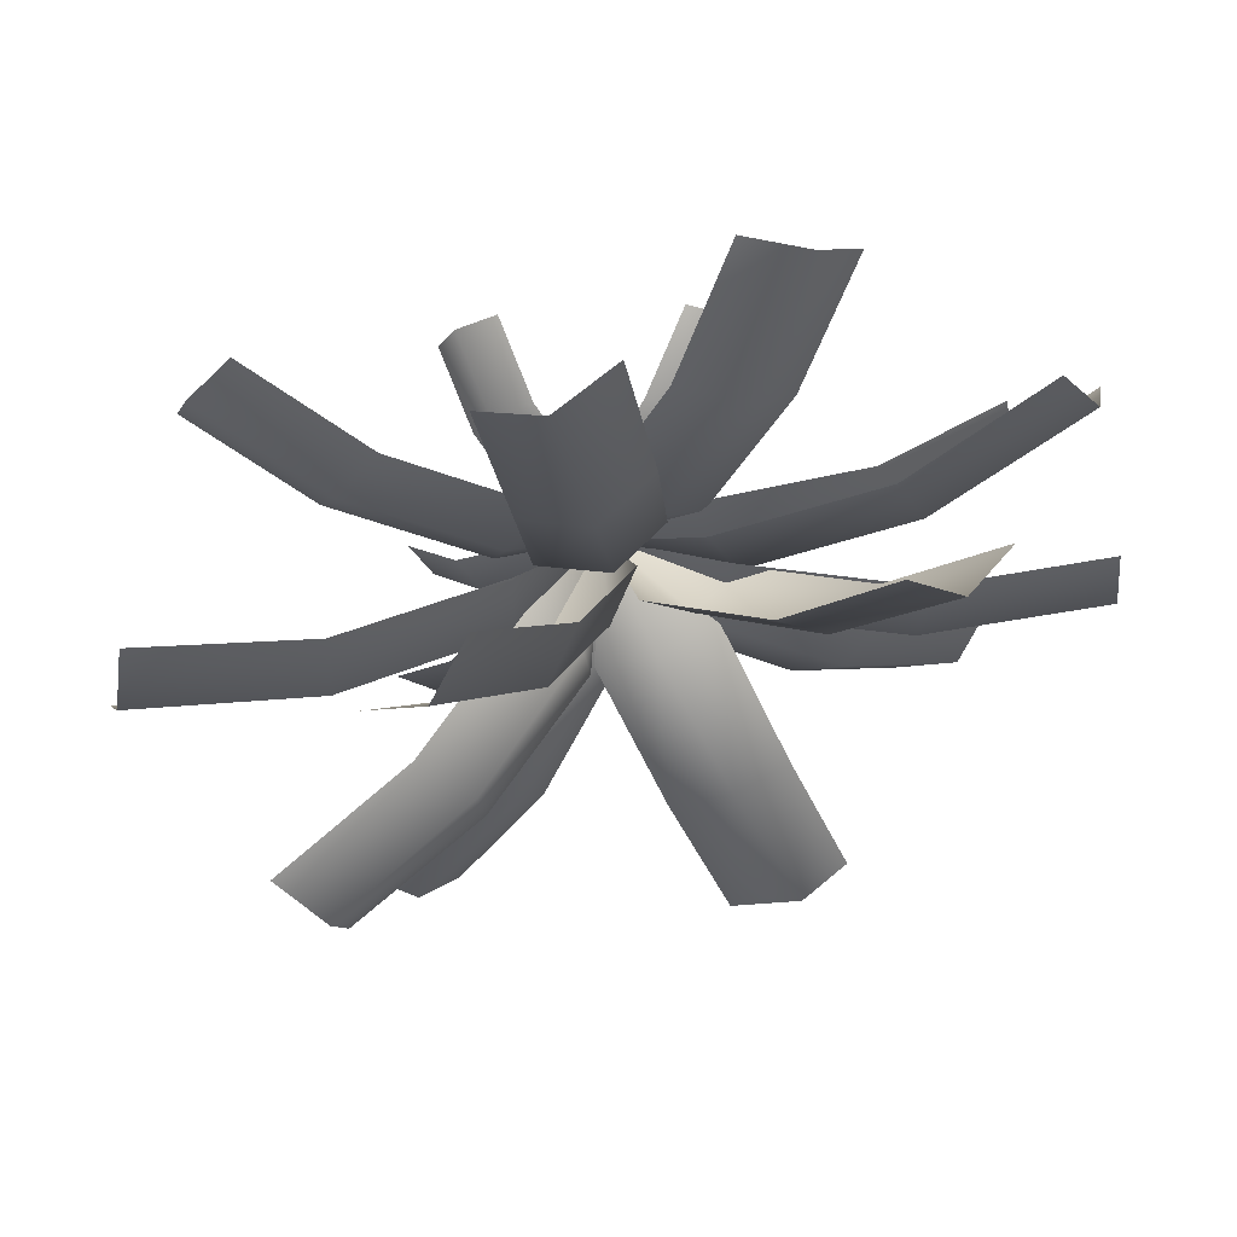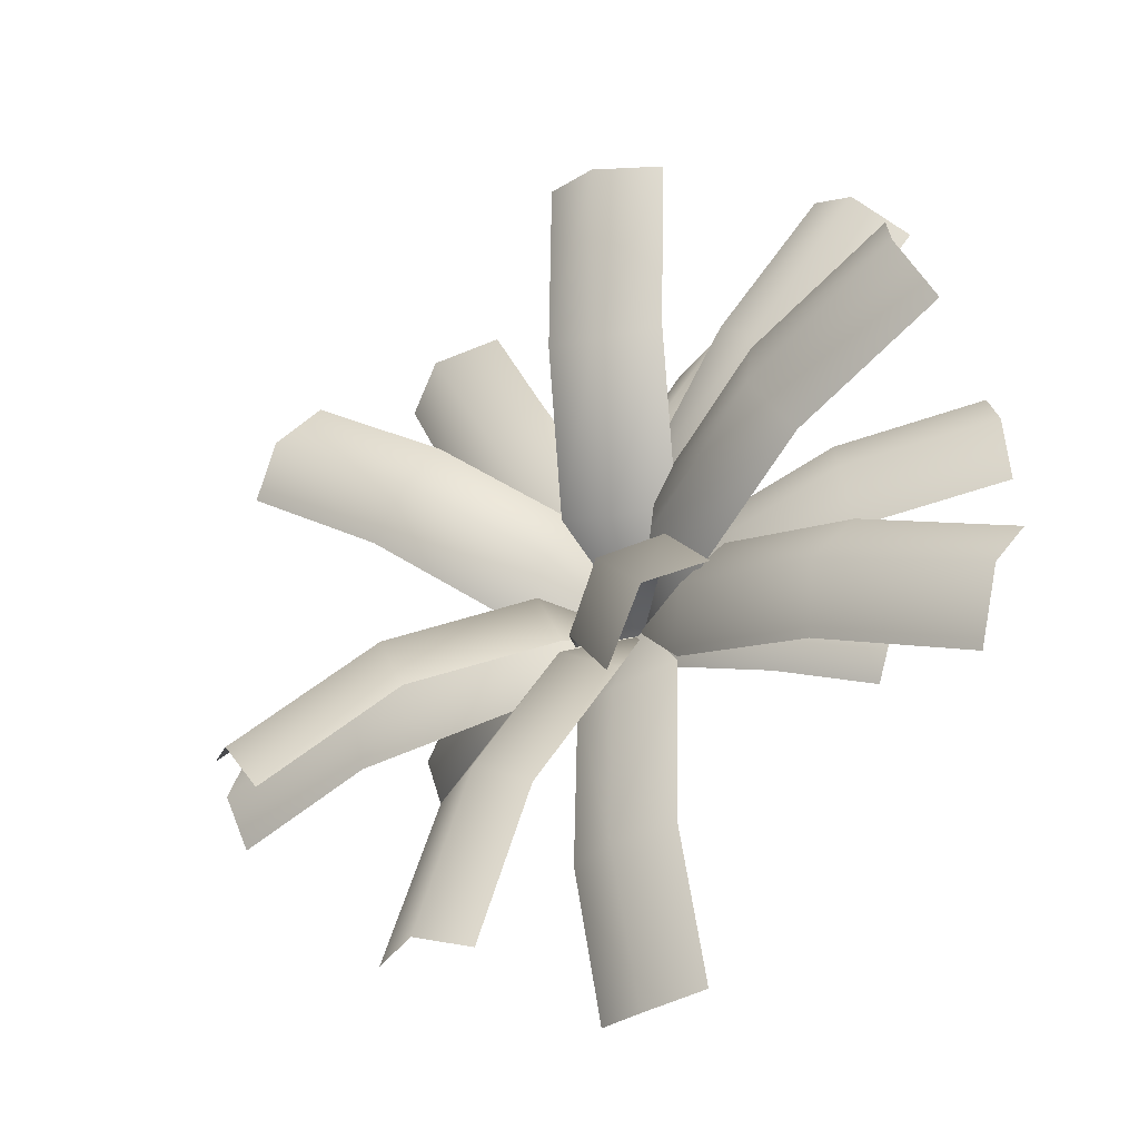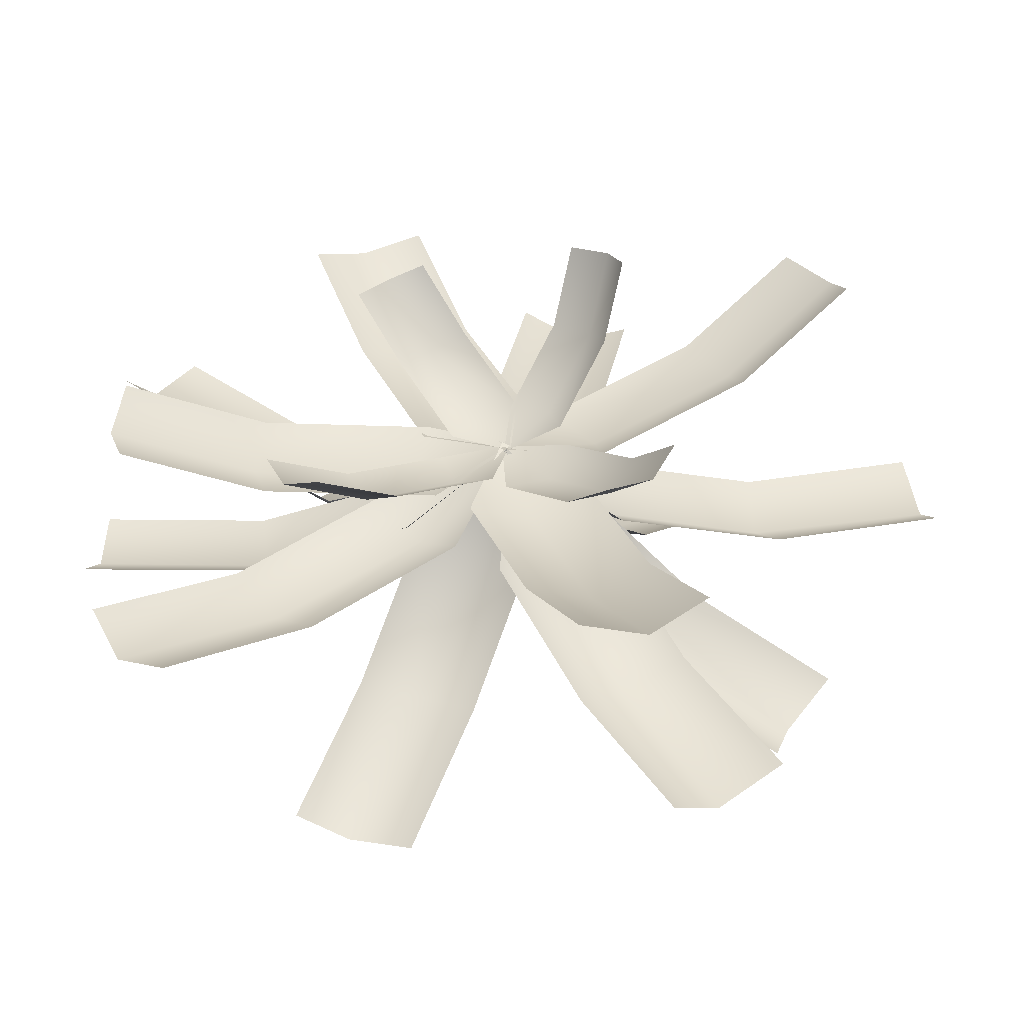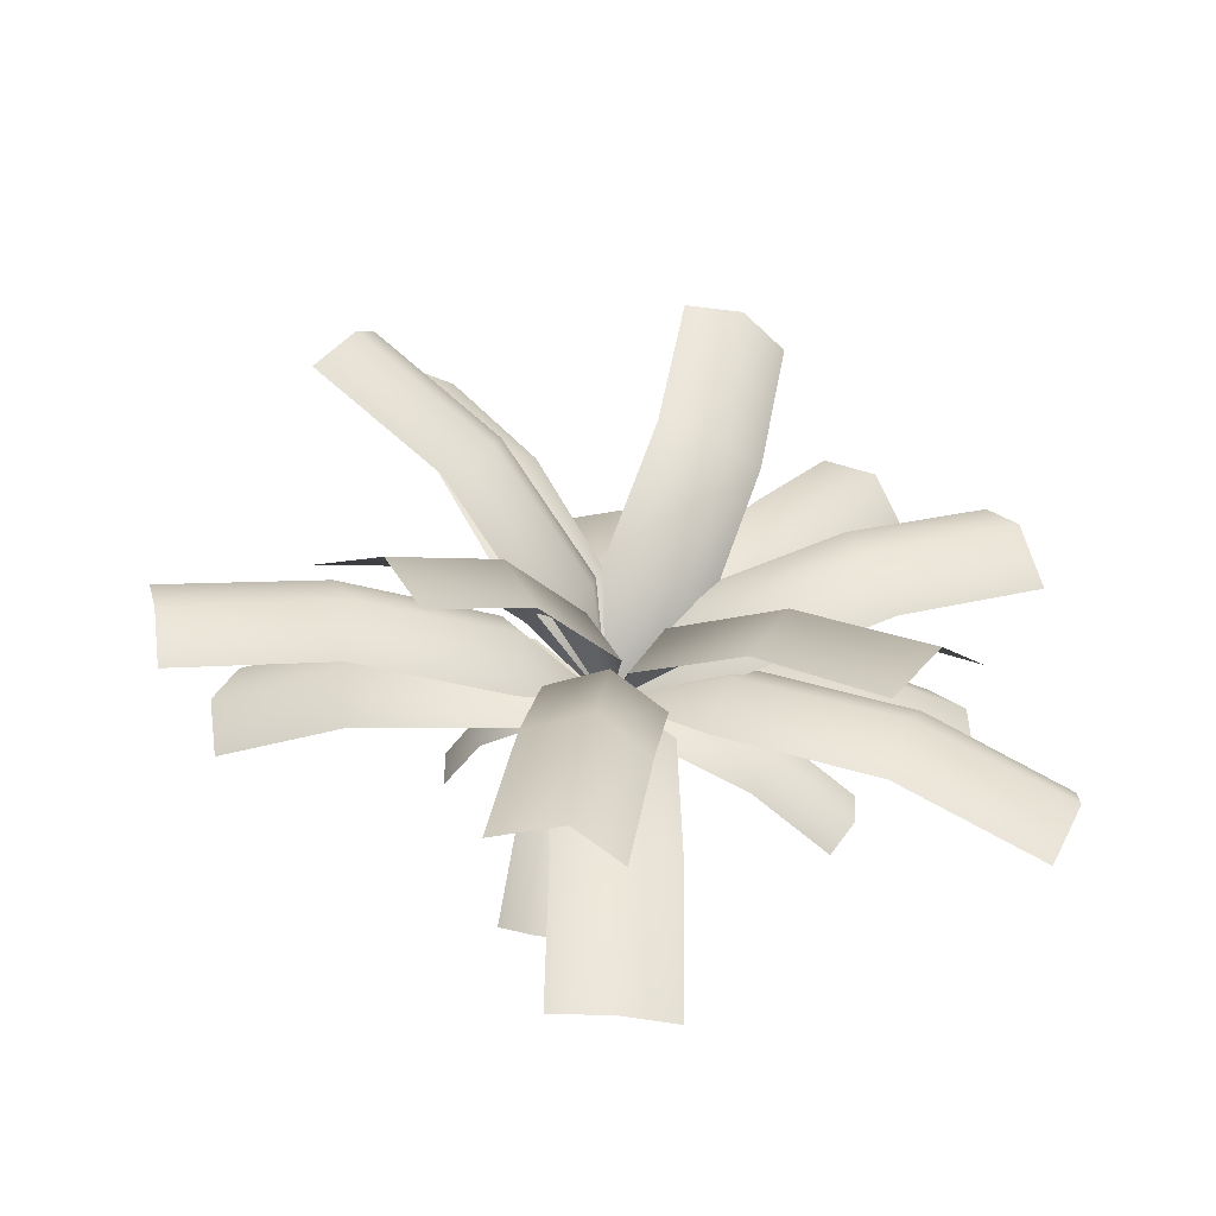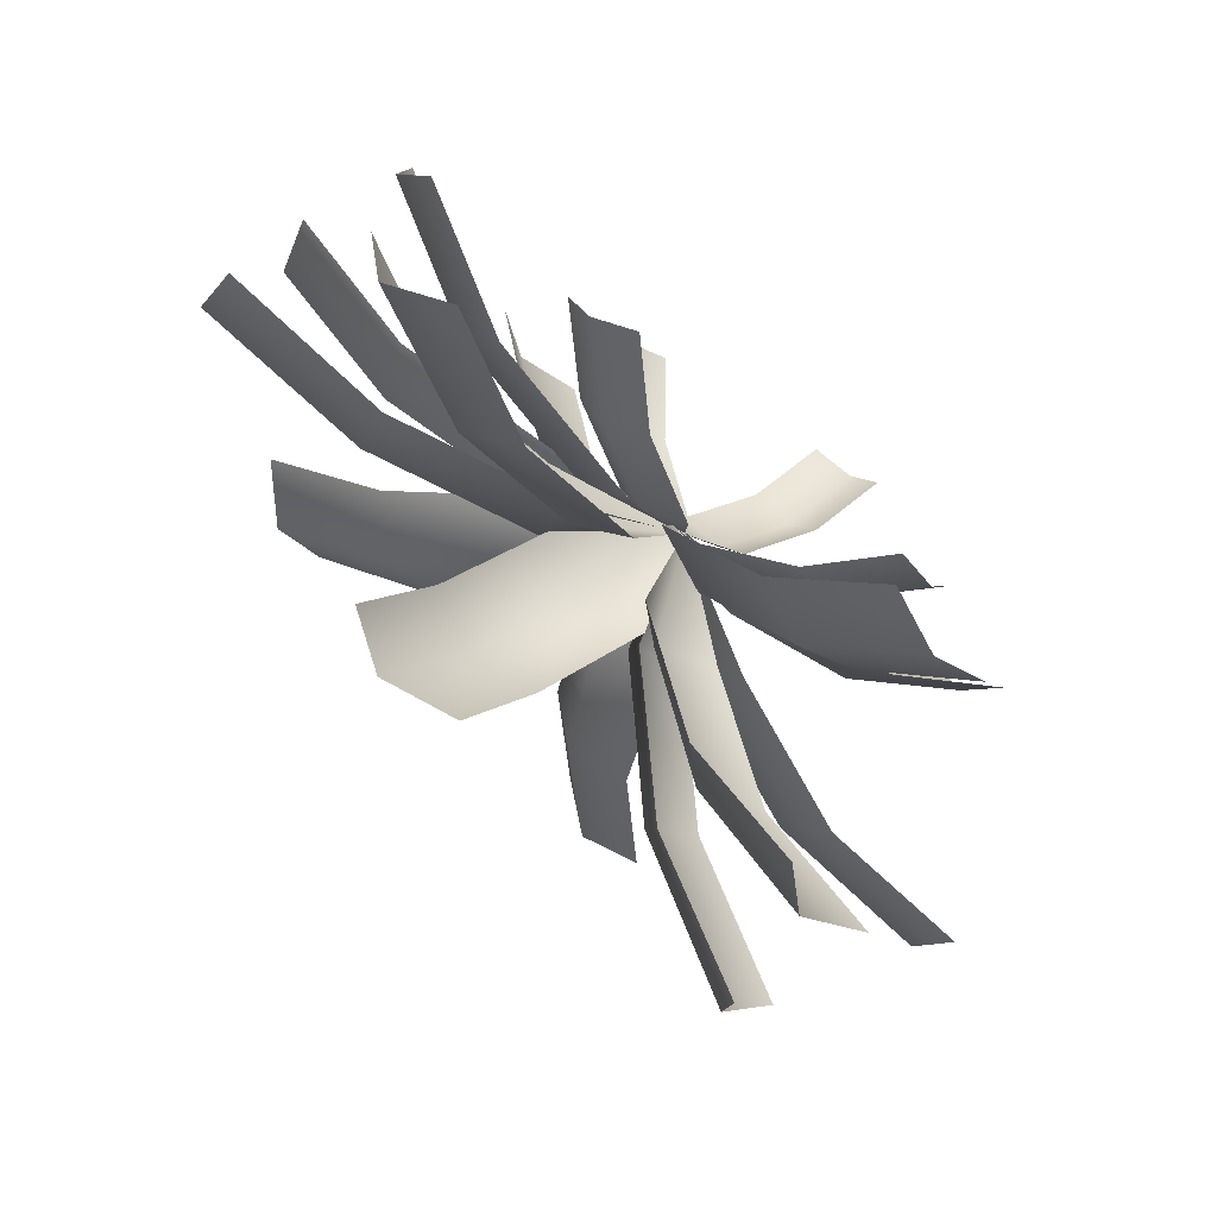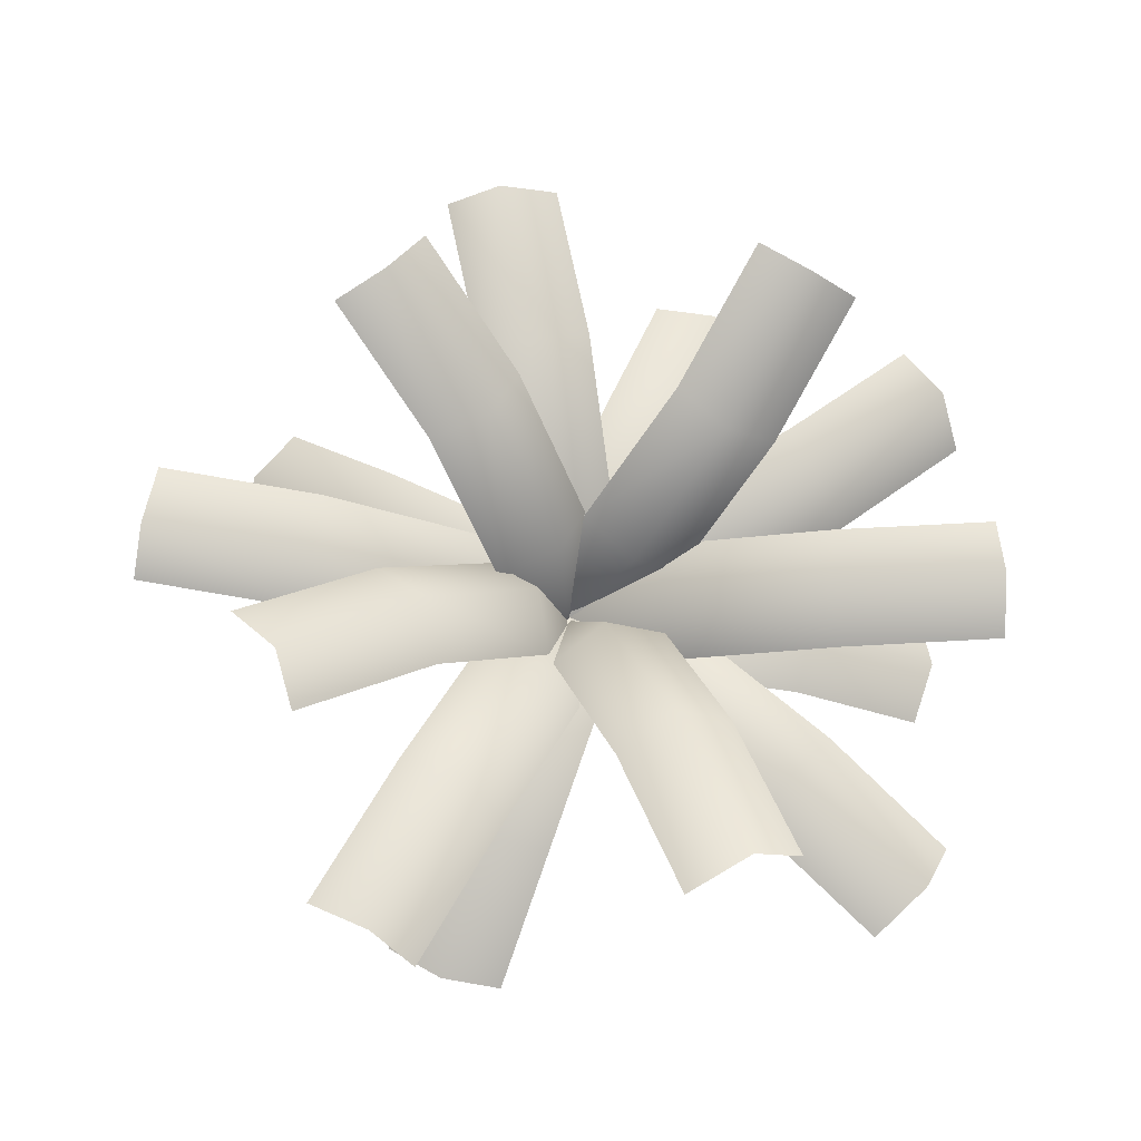
<metadata>
{"format":"obj","ext":"obj","renderer":"f3d","projection":"perspective","resolution":1024,"background":"white","views":[{"elev":50.1,"azim":172.1,"up":"+Z"},{"elev":-62.2,"azim":-133.5,"up":"+Z"},{"elev":-42.8,"azim":4.2,"up":"+Z"},{"elev":23.6,"azim":157.7,"up":"+Y"},{"elev":-73.3,"azim":-41.8,"up":"+Z"},{"elev":59.3,"azim":179.3,"up":"+Y"}]}
</metadata>
<code>
v -2.216 10.67 2.59
v -2.732 10.33 2.23
v -1.618 10.97 1.088
v -2.145 10.62 0.7634
v -1.527 10.58 2.774
v -0.9391 10.87 1.303
v -0.1497 10.67 -0.3735
v -0.8647 10.79 -0.5133
v -0.3356 10.2 -1.406
v -1.357 10.42 -0.9101
v -0.375 10.23 -1.394
v 0.5789 11.2 -1.5
v 0.5638 11.11 -0.7967
v 0.8541 10.77 -2.037
v 2.356 11.82 -1.373
v 2.609 11.4 -1.872
v 4.304 11.95 -1.092
v 4.414 11.51 -1.562
v 4.178 11.87 -0.3163
v 2.344 11.75 -0.629
v -0.3751 10.25 -1.39
v -0.3524 11.39 -0.5556
v -0.9042 11.06 -0.2984
v 0.377 11.23 -0.5189
v -0.07506 12.28 1.111
v 0.612 12.11 1.142
v 0.348 12.7 2.985
v 0.9661 12.47 2.899
v -0.3077 12.33 3.17
v -0.6658 11.96 1.386
v -0.3831 10.26 -1.381
v -1.606 11 -1.16
v -1.849 10.43 -1.436
v -1.278 11.12 -0.4931
v -3.264 11.38 -0.261
v -2.941 11.47 0.369
v -4.785 11.33 0.9557
v -4.368 11.39 1.479
v -4.991 10.71 0.5629
v -3.536 10.79 -0.5615
v -0.389 10.23 -1.39
v -1.4 10.7 -2.28
v -0.9573 10.32 -2.711
v -1.864 10.49 -1.774
v -2.882 10.47 -3.479
v -3.307 10.27 -2.993
v -4.324 9.726 -4.57
v -4.612 9.545 -4.036
v -3.75 9.361 -5.011
v -2.42 10.09 -3.948
v -0.3872 10.2 -1.409
v -0.03802 11.05 -2.332
v 0.6048 10.86 -2.075
v -0.5016 10.67 -2.769
v 0.7675 11.42 -3.933
v 0.3326 11.04 -4.335
v 1.712 11.25 -5.634
v 1.254 10.87 -5.895
v 2.386 11.07 -5.25
v 1.451 11.24 -3.664
v -0.3968 10.25 -1.339
v -1.131 11.36 -1.293
v -1.641 10.93 -1.189
v -0.5713 11.53 -0.8142
v -2.145 12.56 -0.3416
v -1.612 12.71 0.1185
v -3.083 13.48 1.105
v -2.517 13.53 1.469
v -3.619 12.96 1.123
v -2.697 12.12 -0.2432
v -0.3867 10.2 -1.427
v -0.3047 11.47 -1.211
v -0.5867 11.29 -0.5994
v 0.3988 11.34 -1.449
v 0.4387 12.84 -0.3076
v 1.106 12.69 -0.5257
v 1.534 13.87 0.9076
v 2.103 13.63 0.6449
v 1.139 13.63 1.523
v 0.1301 12.67 0.3371
v -0.3951 10.19 -1.416
v -0.05733 11.39 -1.649
v 0.4731 11.2 -1.214
v -0.1613 11.12 -2.35
v 1.1 12.45 -2.37
v 1.007 12.18 -3.03
v 2.606 13.07 -3.301
v 2.442 12.74 -3.864
v 3.112 12.86 -2.748
v 1.658 12.28 -1.903
v -0.3953 10.19 -1.4
v -0.7922 11.24 -2.01
v -0.2104 10.99 -2.391
v -1.464 10.95 -1.999
v -1.48 11.94 -3.47
v -2.108 11.65 -3.46
v -2.219 12.13 -5.215
v -2.753 11.8 -5.106
v -1.518 11.87 -5.543
v -0.863 11.7 -3.873
v -0.3887 10.24 -1.369
v -1.423 11.1 -1.661
v -1.534 10.59 -2.145
v -1.53 11.1 -0.9295
v -3.259 11.57 -1.731
v -3.352 11.56 -1.038
v -5.224 11.57 -1.579
v -5.182 11.52 -0.9296
v -5.242 11.02 -2.148
v -3.381 11.05 -2.254
v 3.381 9.949 0.7821
v 2.919 10 1.33
v 2.127 10.49 -0.1258
v 1.69 10.52 0.447
v 3.509 9.541 0.2131
v 2.277 10.06 -0.6723
v 0.658 10.17 -1.582
v 0.5817 10.6 -0.9947
v -0.4768 10.21 -1.388
v 0.07457 10.63 -0.4613
v 1.086 8.911 -5.253
v 1.684 8.85 -4.868
v 0.5108 9.847 -3.952
v 1.123 9.752 -3.594
v 0.4203 8.669 -5.292
v -0.1423 9.572 -4.014
v -0.7839 10.12 -2.335
v -0.1017 10.37 -2.35
v -0.4432 10.23 -1.254
v 0.4824 10.3 -1.919
v -4.678 9.424 -1.605
v -4.451 9.127 -2.224
v -3.201 10.19 -1.566
v -3.005 9.858 -2.183
v -4.572 9.376 -0.9143
v -3.122 10.11 -0.8735
v -1.286 10.44 -0.749
v -1.448 10.51 -1.447
v -0.3029 10.23 -1.309
v -1.173 10.19 -2.059
v 0.8337 8.98 0.4044
v 0.4268 9.031 0.6001
v 0.5877 9.683 -0.1405
v 0.1806 9.711 0.06486
v 0.9952 8.798 0.02152
v 0.7478 9.48 -0.5153
v 0.2163 10.01 -1.269
v 0.08018 10.19 -0.8603
v -0.4314 10.25 -1.392
v -0.3499 10.24 -0.6877
v -1.727 9.511 0.7601
v -2.04 9.431 0.4413
v -1.266 10.07 0.1232
v -1.589 9.968 -0.1848
v -1.309 9.388 0.8428
v -0.8555 9.926 0.2148
v -0.2801 10.23 -0.6869
v -0.7163 10.36 -0.7377
v -0.3564 10.24 -1.388
v -1.014 10.27 -1.085
v -2.63 9.034 -2.888
v -2.243 8.815 -3.086
v -1.859 9.749 -2.489
v -1.488 9.507 -2.691
v -2.848 9.093 -2.45
v -2.09 9.786 -2.054
v -1.136 10.3 -1.38
v -0.9476 10.24 -1.846
v -0.3559 10.25 -1.283
v -0.5355 10.02 -2.019
v 1.2 8.757 -3.344
v 1.441 8.686 -2.939
v 0.7483 9.577 -2.731
v 0.996 9.479 -2.337
v 0.7458 8.682 -3.528
v 0.2991 9.477 -2.925
v -0.3944 10.1 -2.065
v 0.08629 10.18 -1.911
v -0.4514 10.25 -1.296
v 0.304 10.1 -1.479
g Palm_B(Clone)_35924_91
f 1 3 2
f 3 4 2
f 1 5 3
f 6 3 5
f 6 7 3
f 7 8 3
f 7 9 8
f 9 10 8
f 4 3 10
f 8 10 3
f 11 13 12
f 14 11 12
f 12 15 14
f 14 15 16
f 15 17 16
f 16 17 18
f 17 15 19
f 15 20 19
f 15 12 20
f 12 13 20
f 21 23 22
f 24 21 22
f 22 25 24
f 24 25 26
f 25 27 26
f 26 27 28
f 27 25 29
f 25 30 29
f 25 22 30
f 22 23 30
f 31 33 32
f 34 31 32
f 32 35 34
f 34 35 36
f 35 37 36
f 36 37 38
f 37 35 39
f 35 40 39
f 35 32 40
f 32 33 40
f 41 43 42
f 44 41 42
f 42 45 44
f 44 45 46
f 45 47 46
f 46 47 48
f 47 45 49
f 45 50 49
f 45 42 50
f 42 43 50
f 51 53 52
f 54 51 52
f 52 55 54
f 54 55 56
f 55 57 56
f 56 57 58
f 57 55 59
f 55 60 59
f 55 52 60
f 52 53 60
f 61 63 62
f 64 61 62
f 62 65 64
f 64 65 66
f 65 67 66
f 66 67 68
f 67 65 69
f 65 70 69
f 65 62 70
f 62 63 70
f 71 73 72
f 74 71 72
f 72 75 74
f 74 75 76
f 75 77 76
f 76 77 78
f 77 75 79
f 75 80 79
f 75 72 80
f 72 73 80
f 81 83 82
f 84 81 82
f 82 85 84
f 84 85 86
f 85 87 86
f 86 87 88
f 87 85 89
f 85 90 89
f 85 82 90
f 82 83 90
f 91 93 92
f 94 91 92
f 92 95 94
f 94 95 96
f 95 97 96
f 96 97 98
f 97 95 99
f 95 100 99
f 95 92 100
f 92 93 100
f 101 103 102
f 104 101 102
f 102 105 104
f 104 105 106
f 105 107 106
f 106 107 108
f 107 105 109
f 105 110 109
f 105 102 110
f 102 103 110
f 111 113 112
f 113 114 112
f 111 115 113
f 116 113 115
f 116 117 113
f 117 118 113
f 117 119 118
f 119 120 118
f 114 113 120
f 118 120 113
f 121 123 122
f 123 124 122
f 121 125 123
f 126 123 125
f 126 127 123
f 127 128 123
f 127 129 128
f 129 130 128
f 124 123 130
f 128 130 123
f 131 133 132
f 133 134 132
f 131 135 133
f 136 133 135
f 136 137 133
f 137 138 133
f 137 139 138
f 139 140 138
f 134 133 140
f 138 140 133
f 141 143 142
f 143 144 142
f 141 145 143
f 146 143 145
f 146 147 143
f 147 148 143
f 147 149 148
f 149 150 148
f 144 143 150
f 148 150 143
f 151 153 152
f 153 154 152
f 151 155 153
f 156 153 155
f 156 157 153
f 157 158 153
f 157 159 158
f 159 160 158
f 154 153 160
f 158 160 153
f 161 163 162
f 163 164 162
f 161 165 163
f 166 163 165
f 166 167 163
f 167 168 163
f 167 169 168
f 169 170 168
f 164 163 170
f 168 170 163
f 171 173 172
f 173 174 172
f 171 175 173
f 176 173 175
f 176 177 173
f 177 178 173
f 177 179 178
f 179 180 178
f 174 173 180
f 178 180 173

</code>
